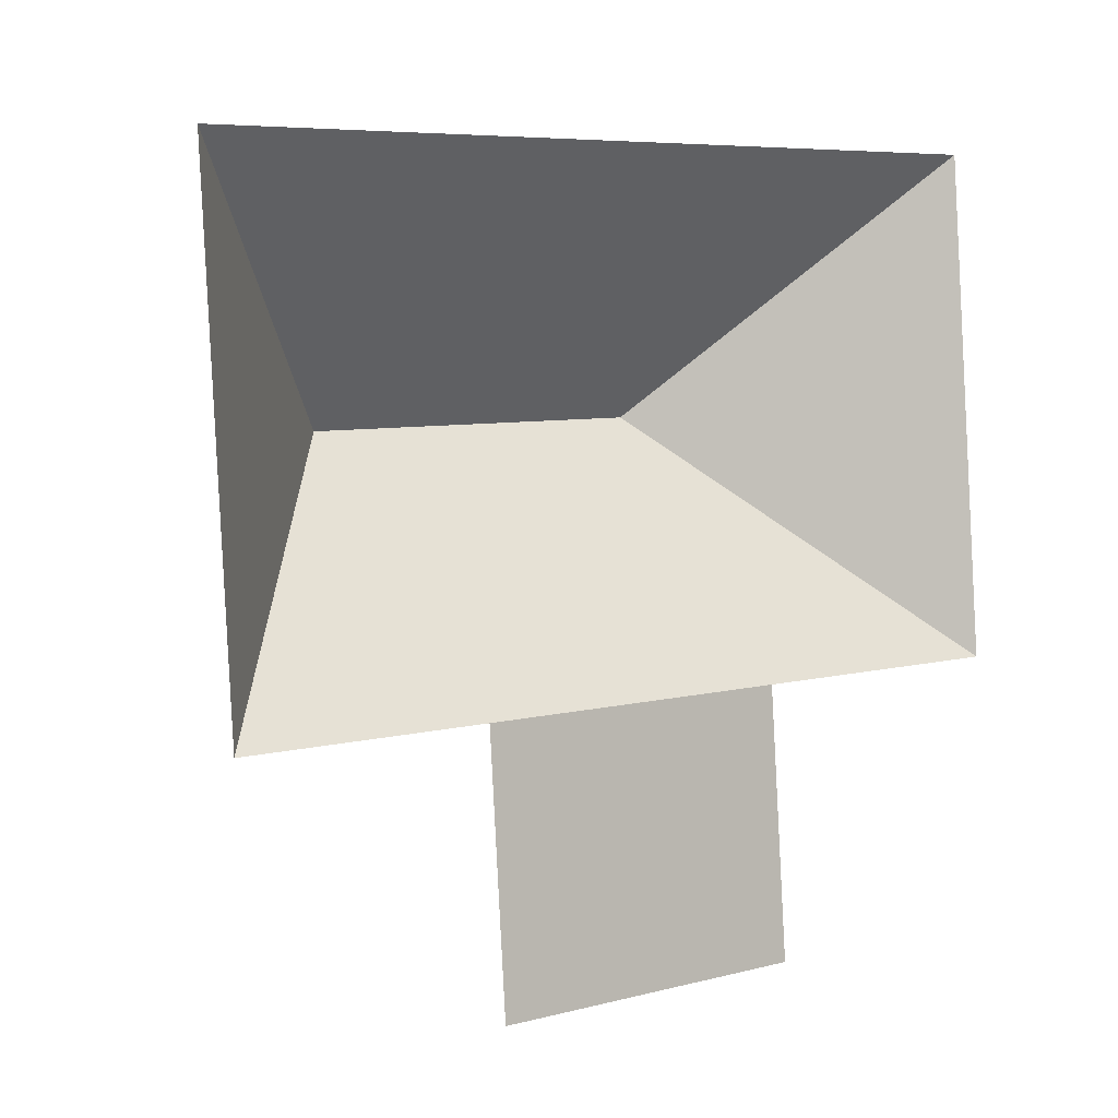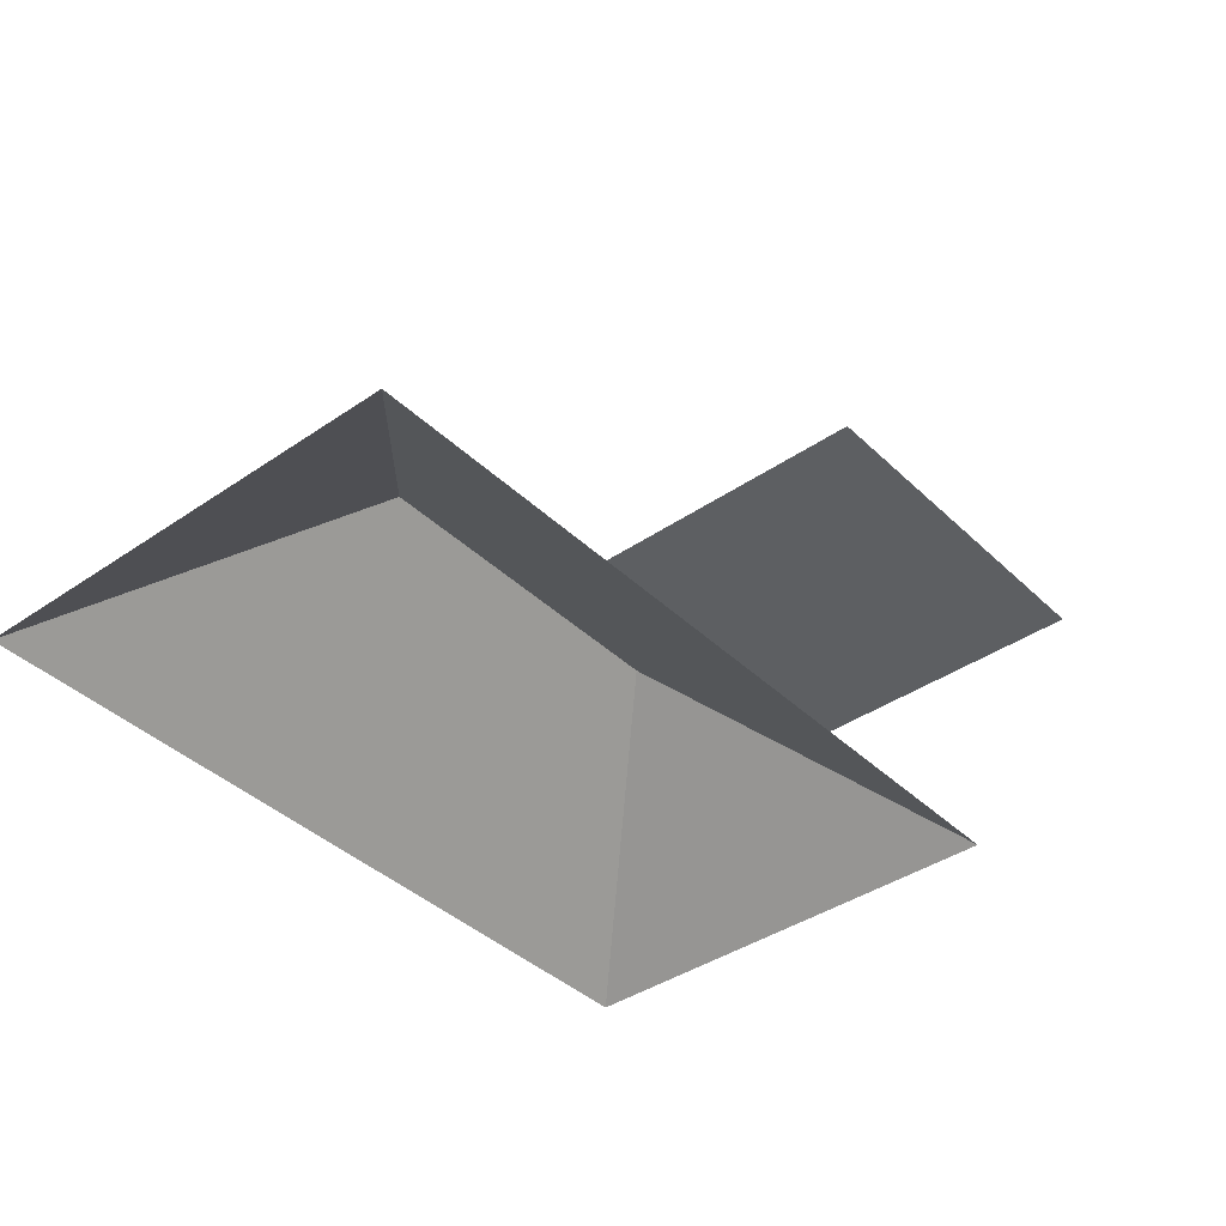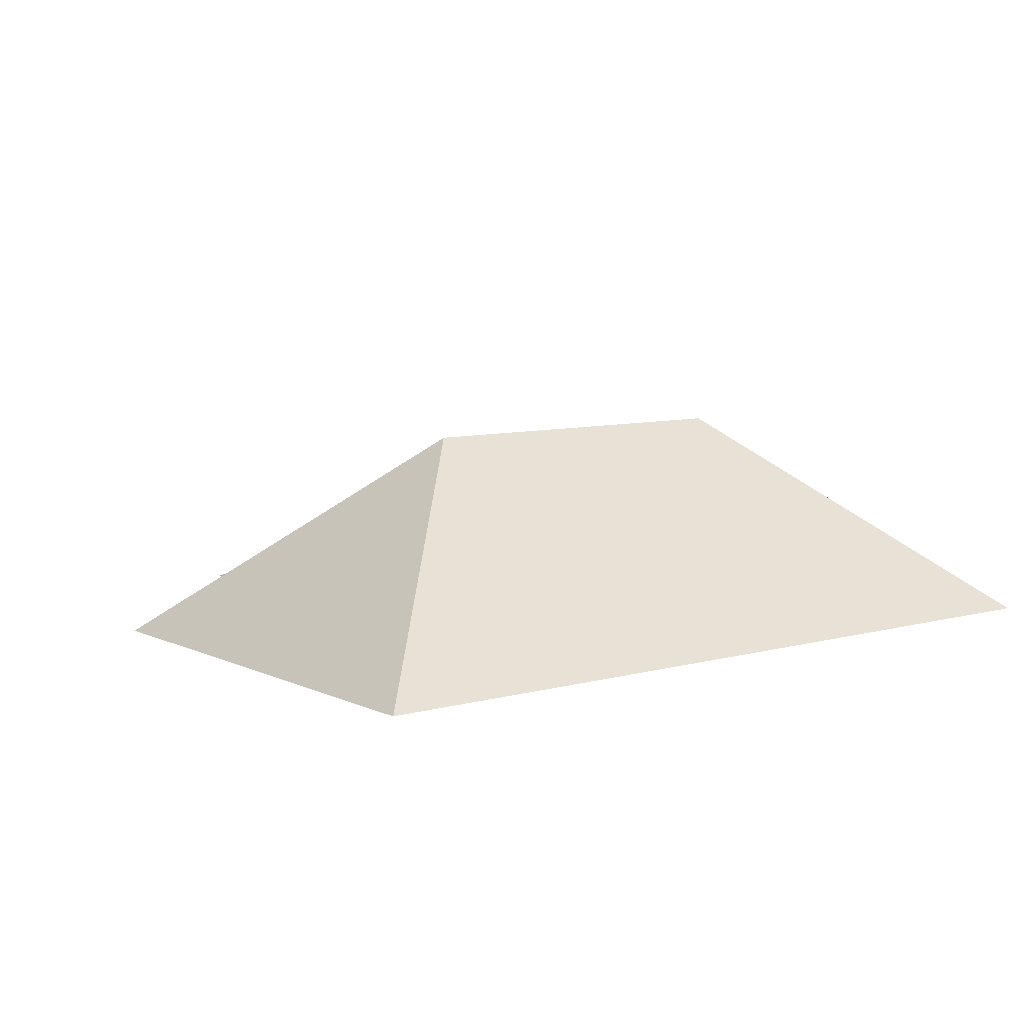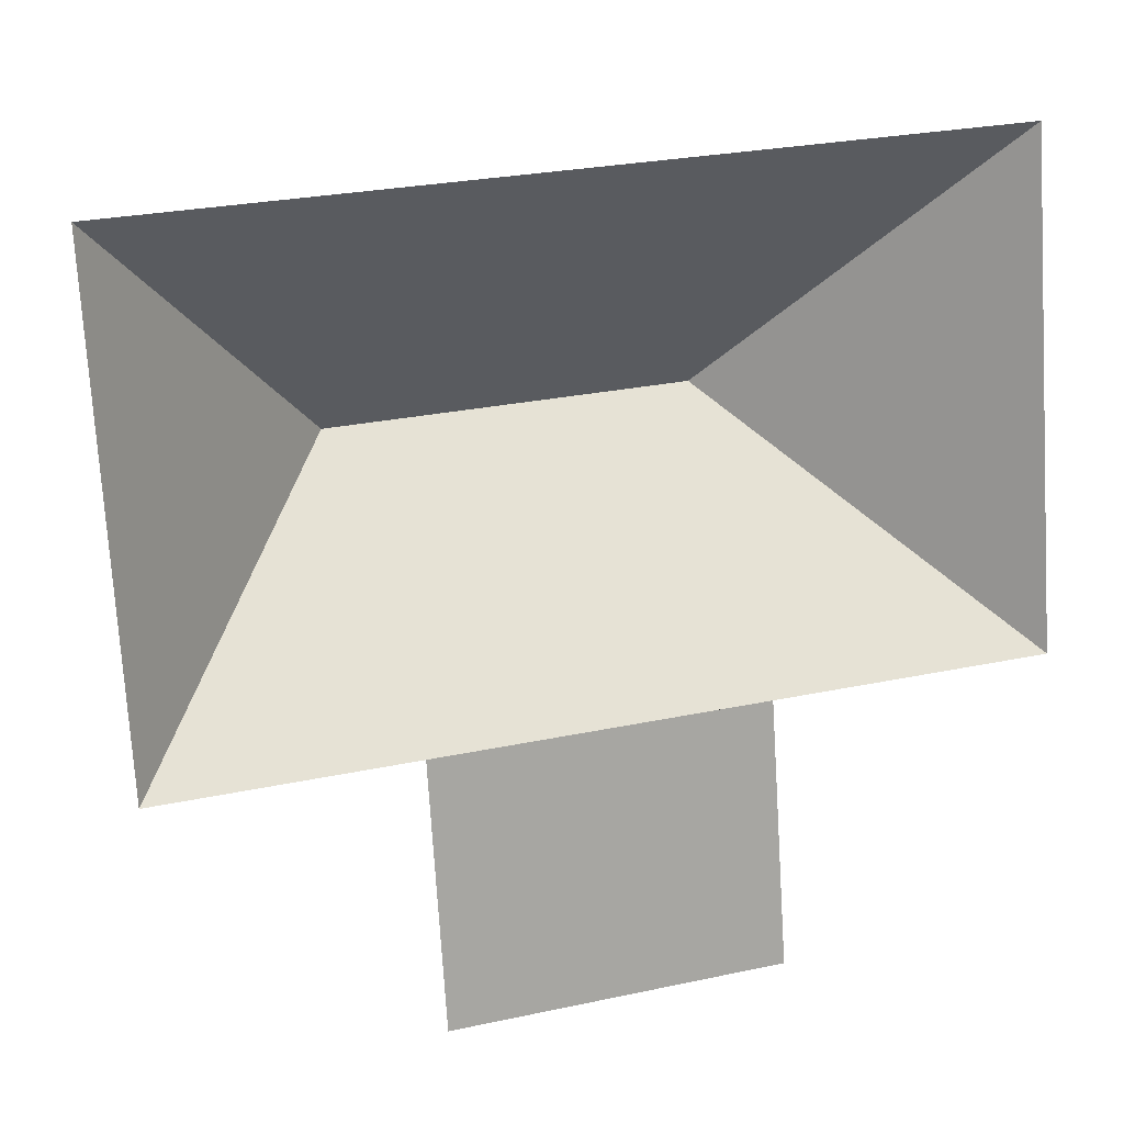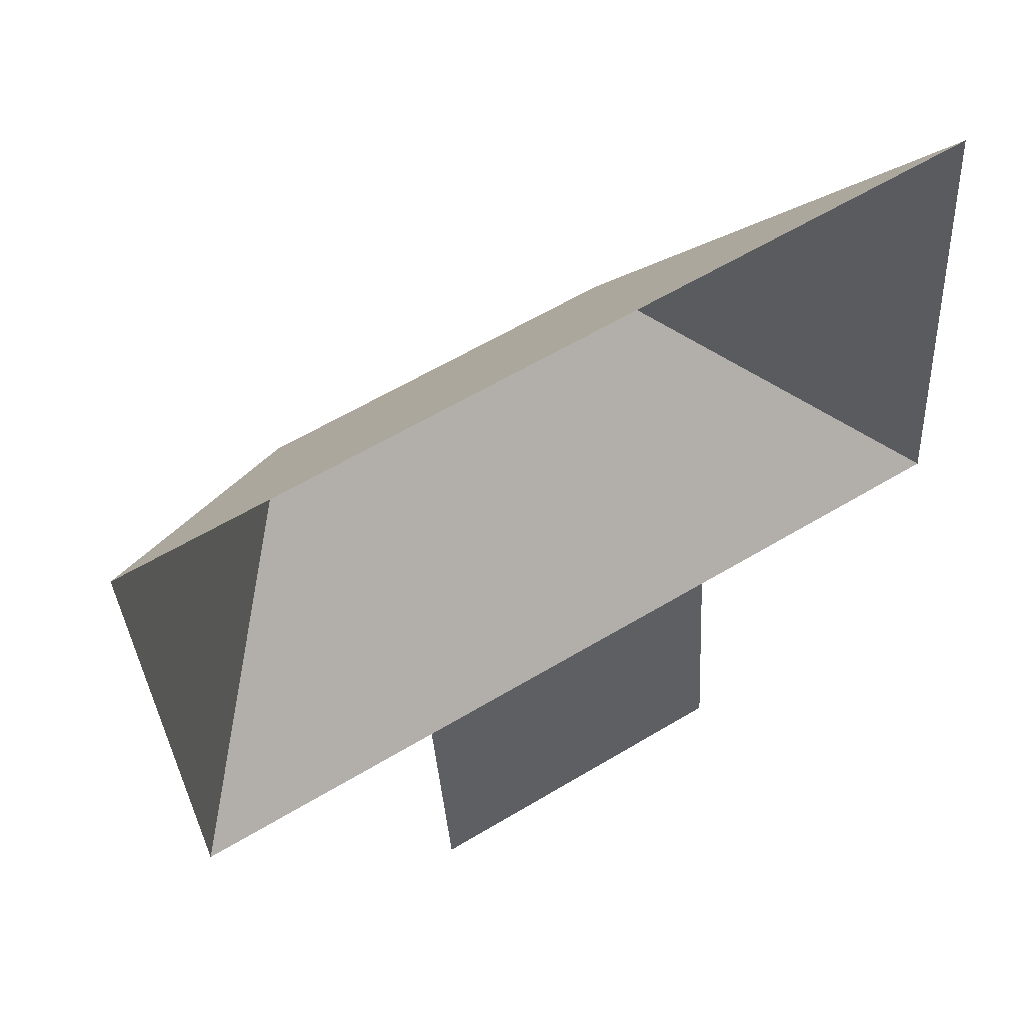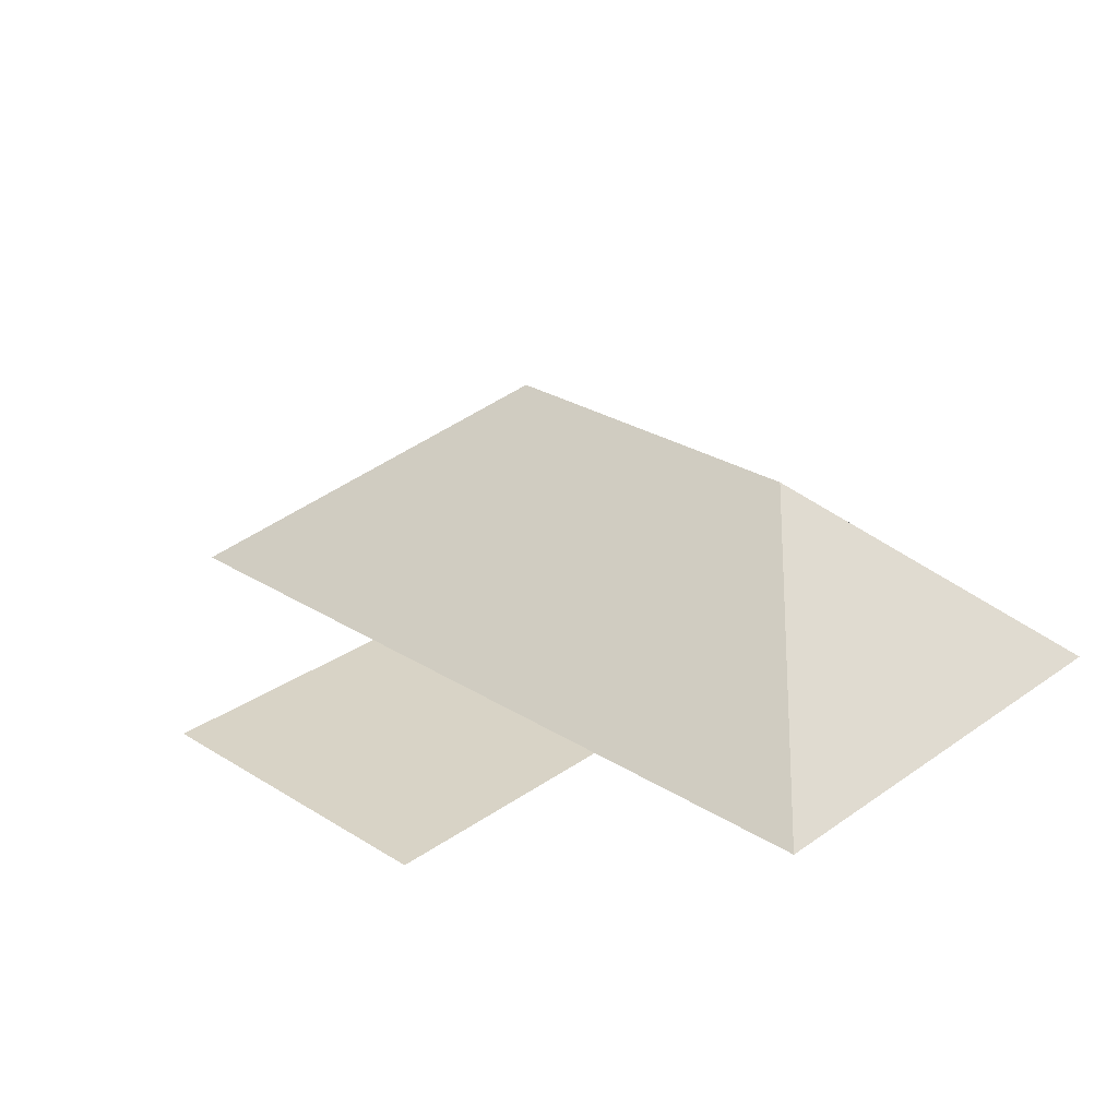
<metadata>
{"format":"obj","ext":"obj","renderer":"f3d","projection":"perspective","resolution":1024,"background":"white","views":[{"elev":0.4,"azim":-38.3,"up":"+Z"},{"elev":-39.6,"azim":126.7,"up":"+Y"},{"elev":7.9,"azim":-41.5,"up":"+Y"},{"elev":14.7,"azim":-18.3,"up":"+Z"},{"elev":53.4,"azim":-31.3,"up":"+Z"},{"elev":28.1,"azim":-140.4,"up":"+Y"}]}
</metadata>
<code>
o CG10_500_048066_0040_roof
v 14.67 75 -28.73
v 25.16 75 -188.7
v 94.24 145 -101.5
v 106.1 75 -183.4
v 111.6 75 -267.1
v 211.5 75 -176.5
v 217 75 -260.2
v 210.6 145 -93.89
v 301.2 75 -170.7
v 290.7 75 -10.62
v 14.67 0 -28.73
v 25.16 0 -188.7
v 106.1 0 -183.4
v 111.6 0 -267.1
v 217 0 -260.2
v 211.5 0 -176.5
v 301.2 0 -170.7
v 290.7 0 -10.62
f 1 3 8 10
f 1 2 3
f 2 4 6 9 8 3
f 4 5 7 6
f 10 9 8

</code>
